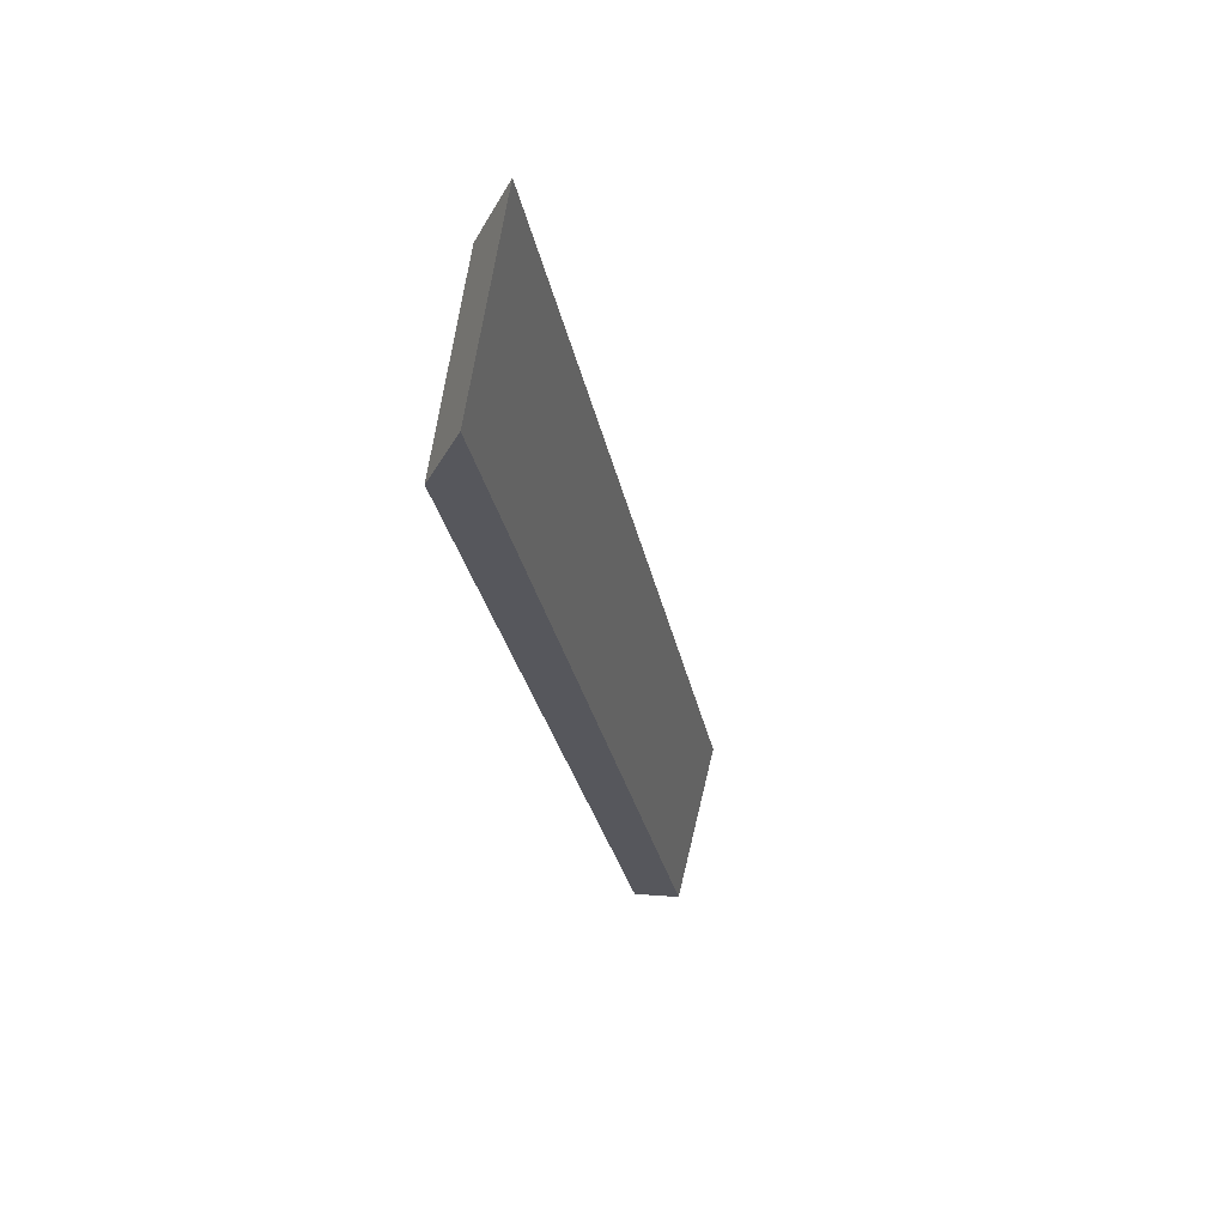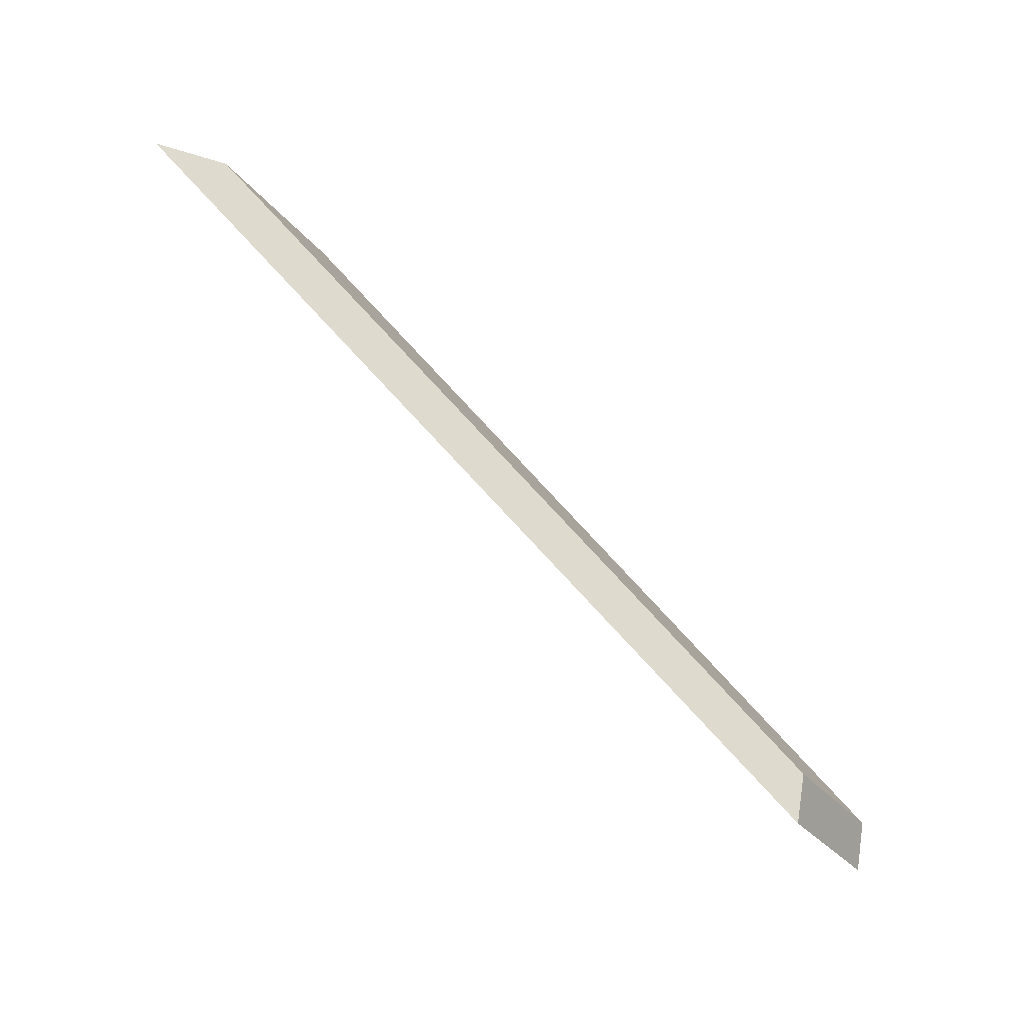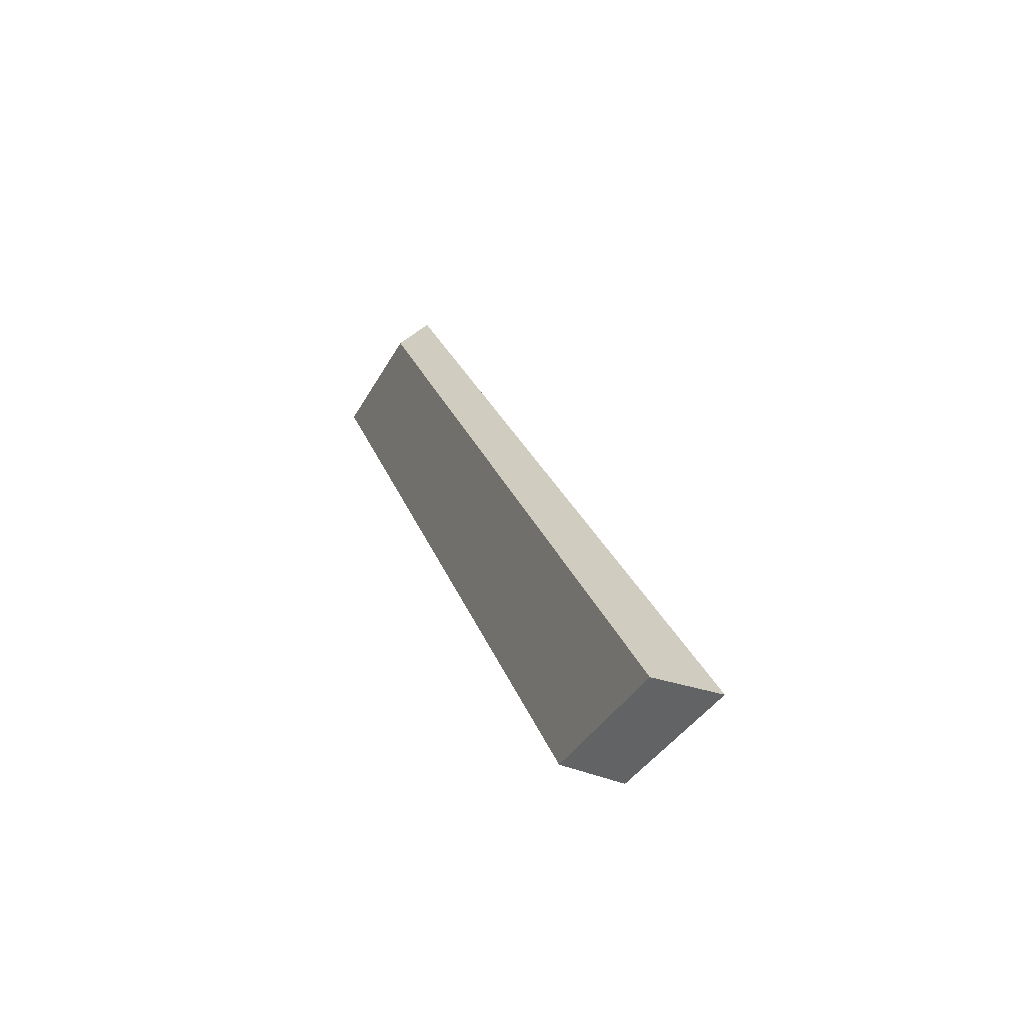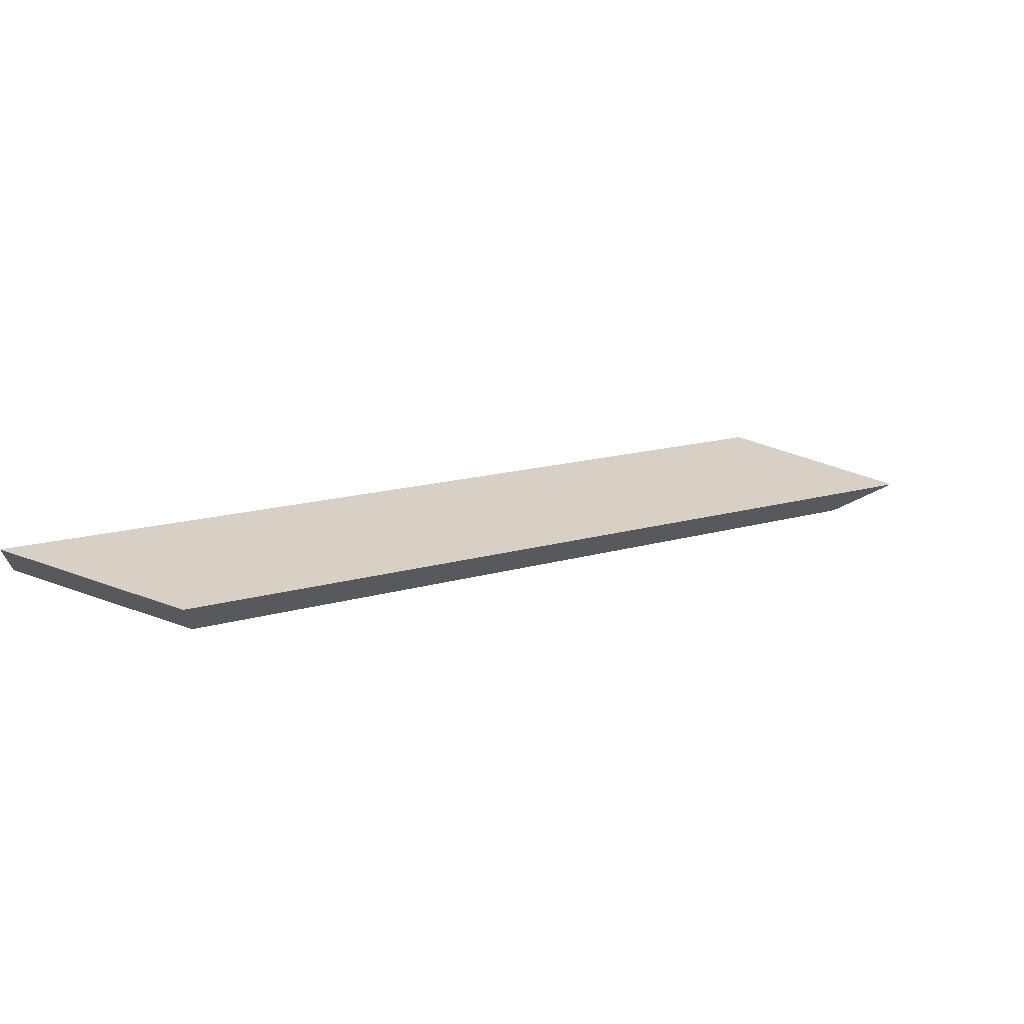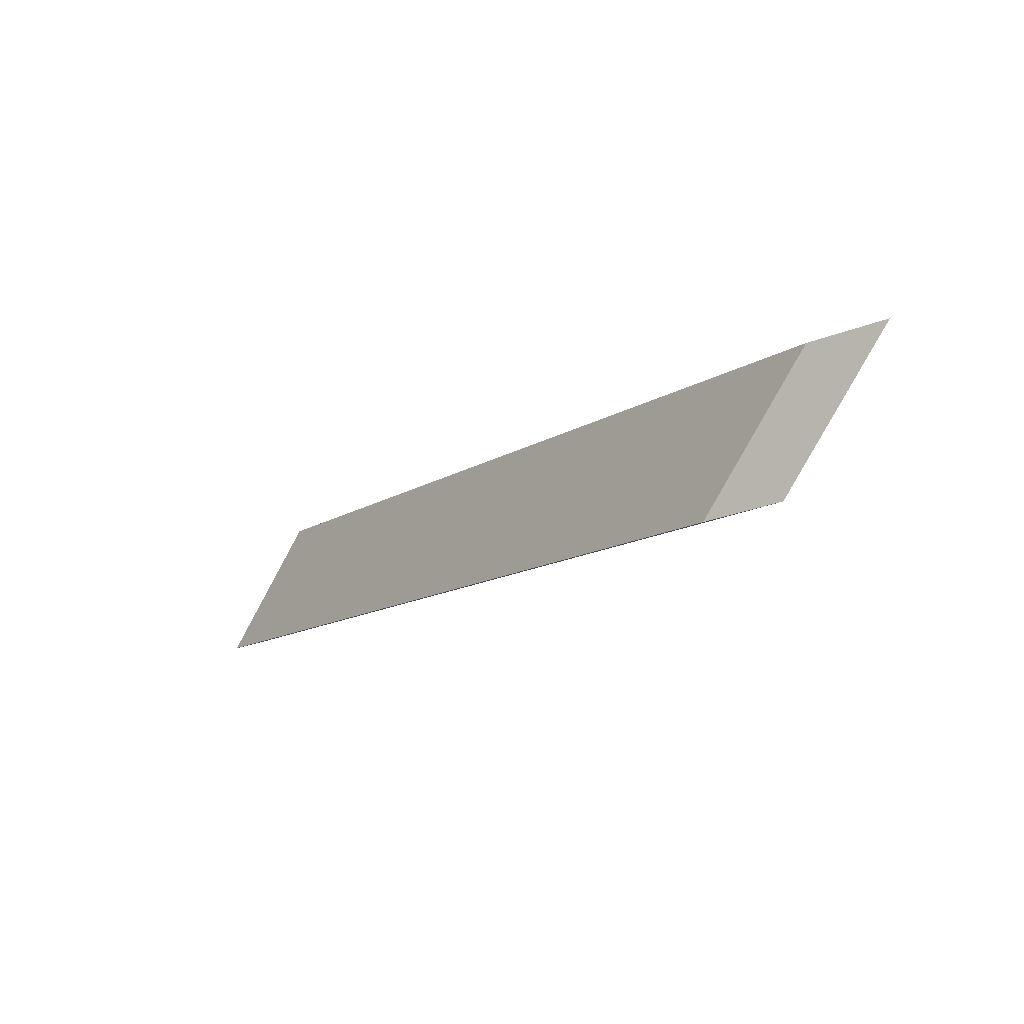
<metadata>
{"format":"obj","ext":"obj","renderer":"f3d","projection":"perspective","resolution":1024,"background":"white","views":[{"elev":-15.2,"azim":64.8,"up":"+Z"},{"elev":66.7,"azim":-170.6,"up":"+Z"},{"elev":37.7,"azim":36.8,"up":"+Z"},{"elev":68.6,"azim":-41.1,"up":"+Y"},{"elev":1.9,"azim":16.8,"up":"+Z"}]}
</metadata>
<code>
v -0.632 -0.04481 2.171
v -0.5976 -0.07007 2.18
v -0.593 -0.07007 2.188
v -0.6278 -0.04483 2.178
v -0.5894 -0.07007 2.189
v -0.593 -0.07007 2.188
v -0.5976 -0.07007 2.18
v -0.594 -0.07007 2.181
v -0.6278 -0.0422 2.178
v -0.6278 -0.04483 2.178
v -0.593 -0.07007 2.188
v -0.5894 -0.07007 2.189
v -0.594 -0.07007 2.181
v -0.5976 -0.07007 2.18
v -0.632 -0.04481 2.171
v -0.632 -0.04218 2.171
v -0.632 -0.04218 2.171
v -0.632 -0.04481 2.171
v -0.6278 -0.04483 2.178
v -0.6278 -0.0422 2.178
v -0.6278 -0.0422 2.178
v -0.5894 -0.07007 2.189
v -0.594 -0.07007 2.181
v -0.632 -0.04218 2.171
f 1 2 3
f 1 3 4
f 5 6 7
f 5 7 8
f 9 10 11
f 9 11 12
f 13 14 15
f 13 15 16
f 17 18 19
f 17 19 20
f 21 22 23
f 21 23 24

</code>
